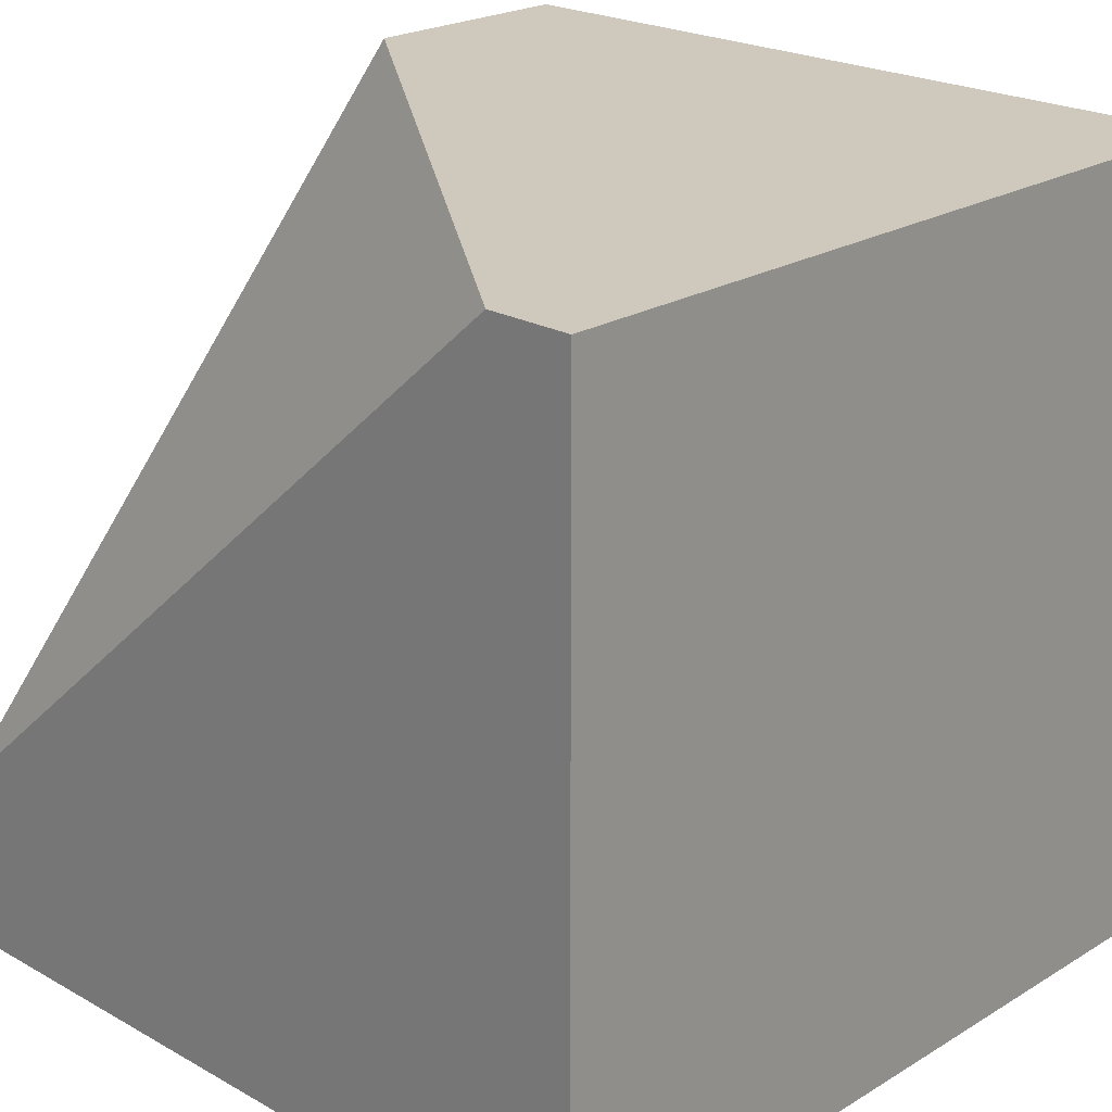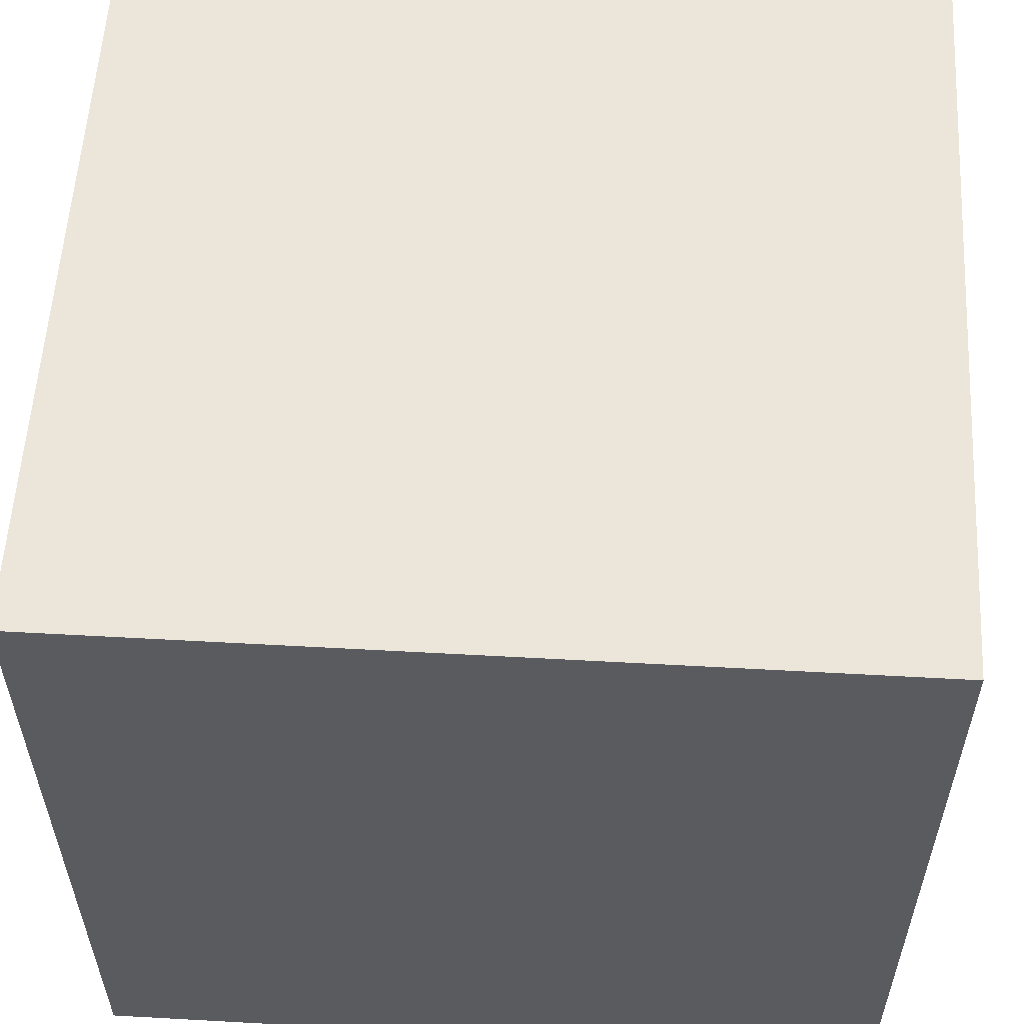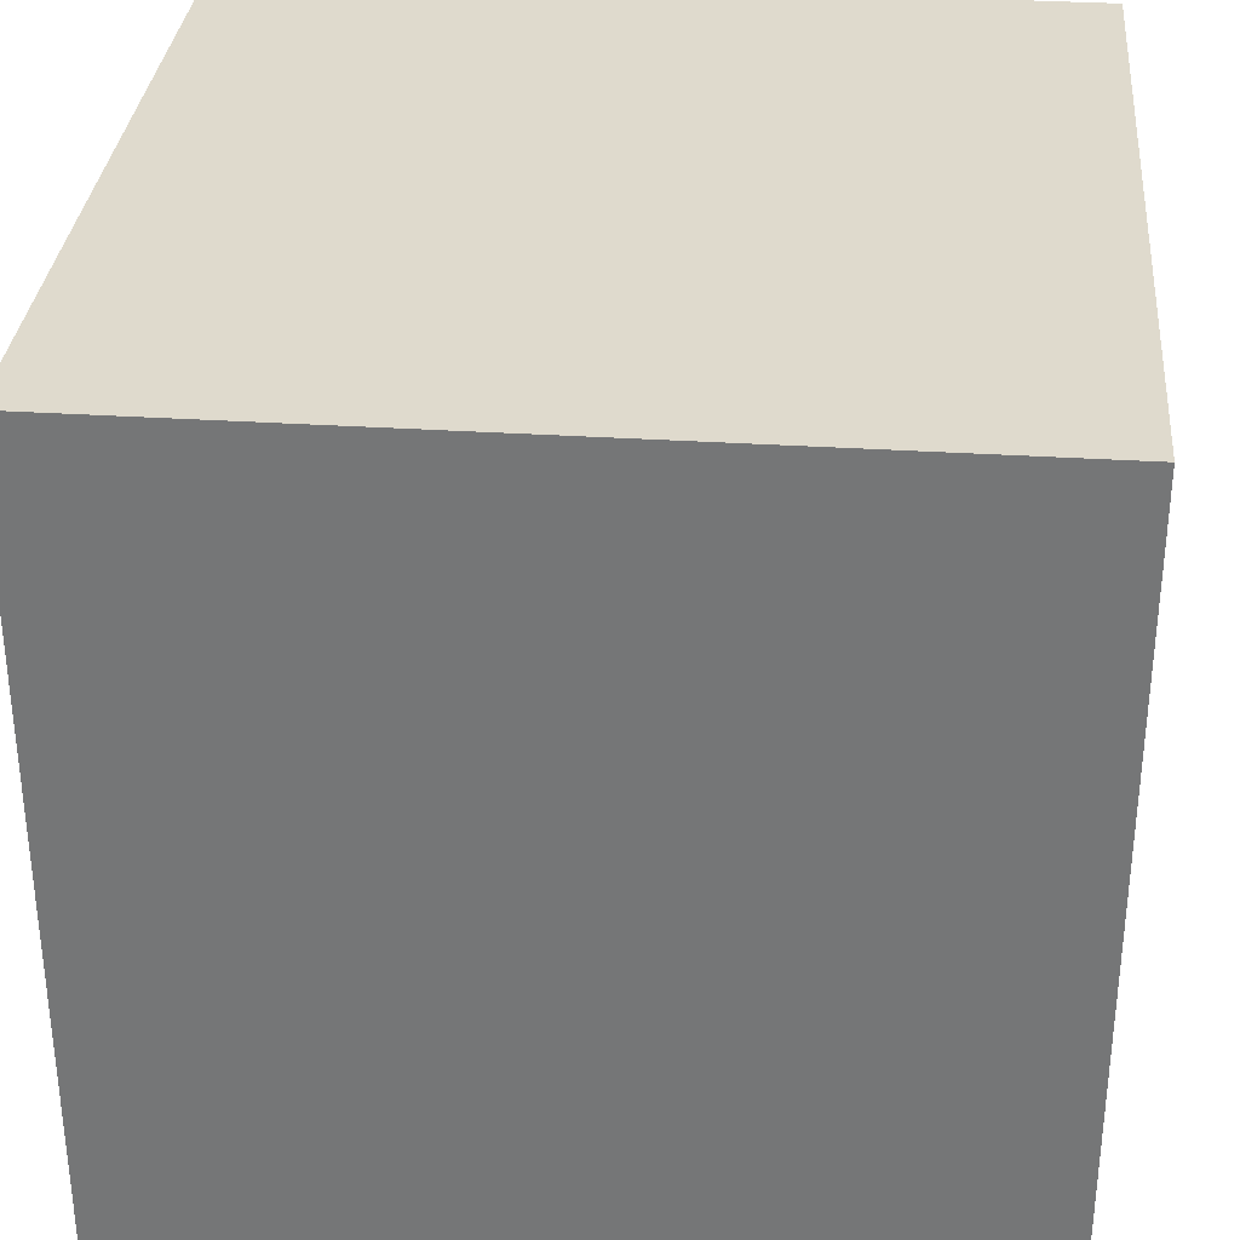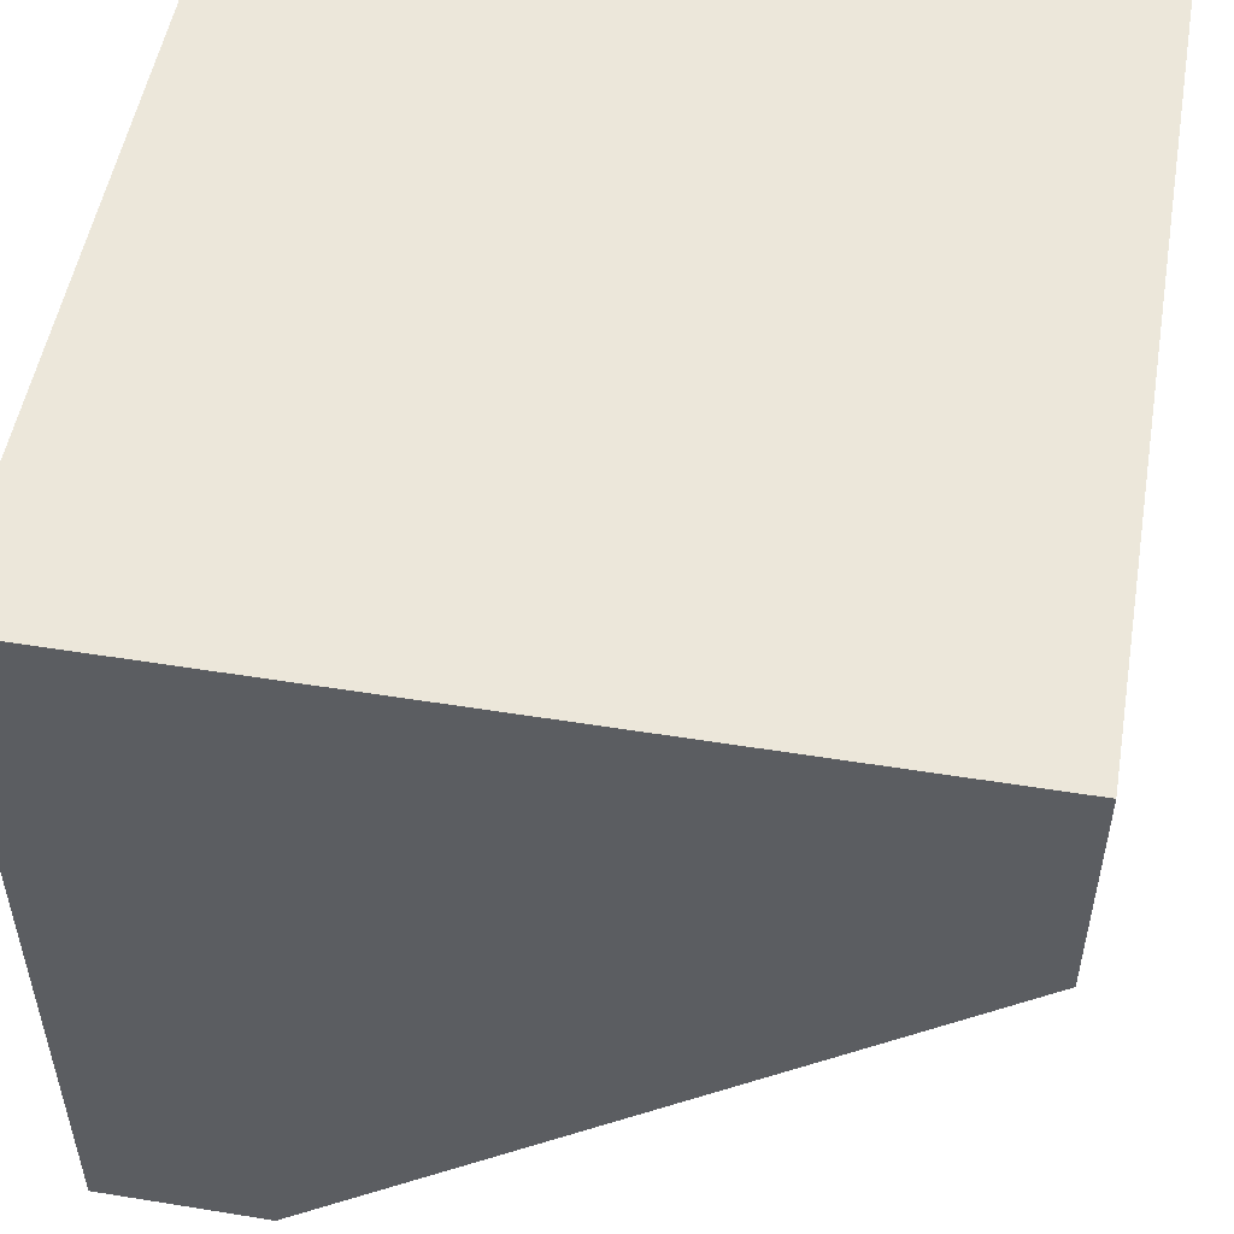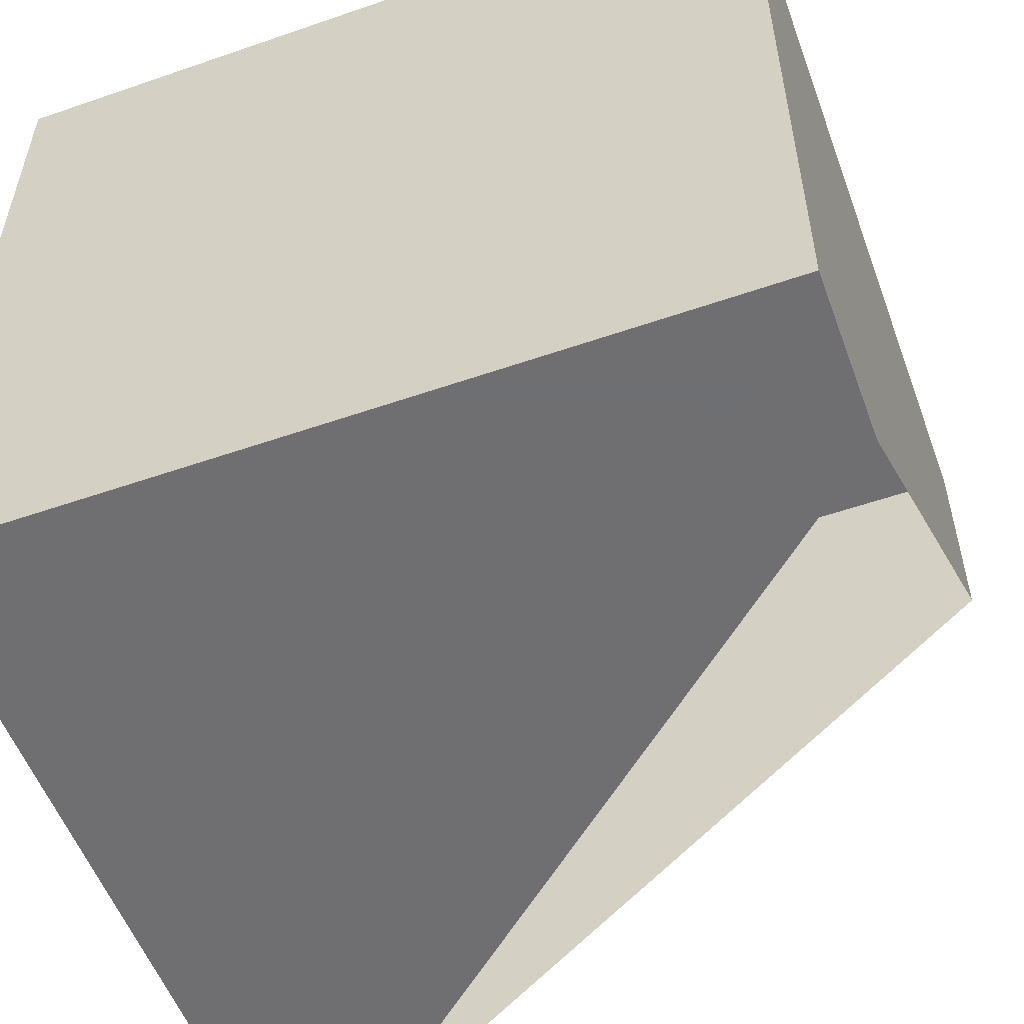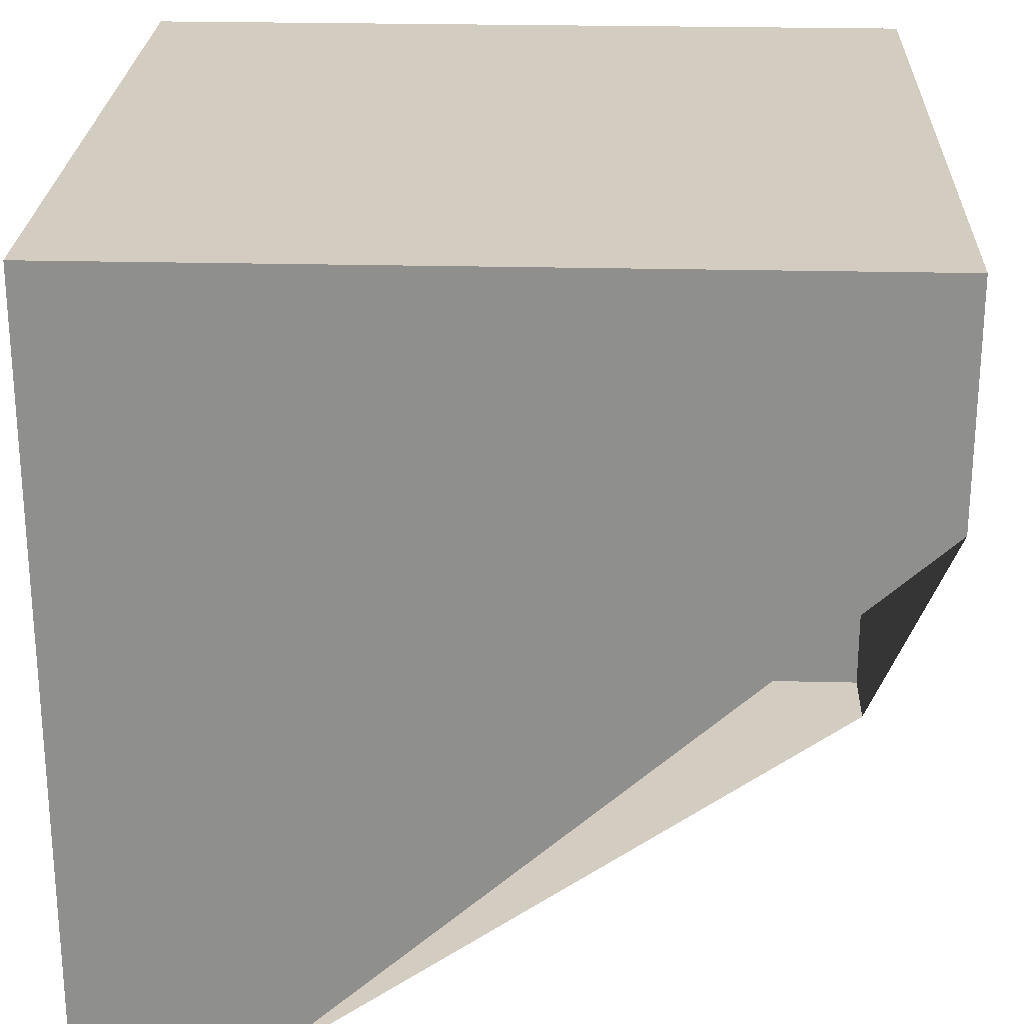
<metadata>
{"format":"obj","ext":"obj","renderer":"f3d","projection":"perspective","resolution":1024,"background":"white","views":[{"elev":22.4,"azim":43.9,"up":"+Z"},{"elev":56.8,"azim":-176.7,"up":"+Y"},{"elev":32.6,"azim":-174.9,"up":"+Y"},{"elev":52.0,"azim":-80.1,"up":"+Y"},{"elev":-54.7,"azim":-159.9,"up":"+Y"},{"elev":24.4,"azim":-87.7,"up":"+Y"}]}
</metadata>
<code>
v 1.661 3.517 5.306
v 1.661 4.102 3.306
v 1.661 2.848 4.56
v 1.661 3.517 5.306
v 1.661 4.102 5.306
v 1.661 4.102 3.306
v 1.661 2.848 4.56
v 1.661 2.102 3.306
v 1.661 2.102 3.727
v 1.661 2.848 4.56
v 1.661 4.102 3.306
v 1.661 2.102 3.306
v 1.661 2.102 3.306
v 1.661 4.102 3.306
v 3.661 4.102 3.306
v 1.661 2.102 3.306
v 3.661 4.102 3.306
v 3.661 2.102 3.306
v 3.661 2.102 3.306
v 3.661 4.102 3.306
v 3.661 4.102 5.306
v 3.661 2.102 3.306
v 3.661 4.102 5.306
v 3.661 2.102 5.306
v 3.661 2.102 5.306
v 3.661 4.102 5.306
v 1.661 4.102 5.306
v 3.661 2.102 5.306
v 1.661 4.102 5.306
v 3.448 2.102 5.306
v 3.448 2.102 5.306
v 1.661 4.102 5.306
v 1.661 3.517 5.306
v 1.661 2.102 3.306
v 3.661 2.102 3.306
v 3.661 2.102 5.306
v 1.661 2.102 3.306
v 3.661 2.102 5.306
v 1.661 2.102 3.727
v 1.661 2.102 3.727
v 3.661 2.102 5.306
v 3.448 2.102 5.306
v 3.661 4.102 3.306
v 1.661 4.102 3.306
v 1.661 4.102 5.306
v 3.661 4.102 3.306
v 1.661 4.102 5.306
v 3.661 4.102 5.306
f 1 2 3
f 4 5 6
f 7 8 9
f 10 11 12
f 13 14 15
f 16 17 18
f 19 20 21
f 22 23 24
f 25 26 27
f 28 29 30
f 31 32 33
f 34 35 36
f 37 38 39
f 40 41 42
f 43 44 45
f 46 47 48

</code>
